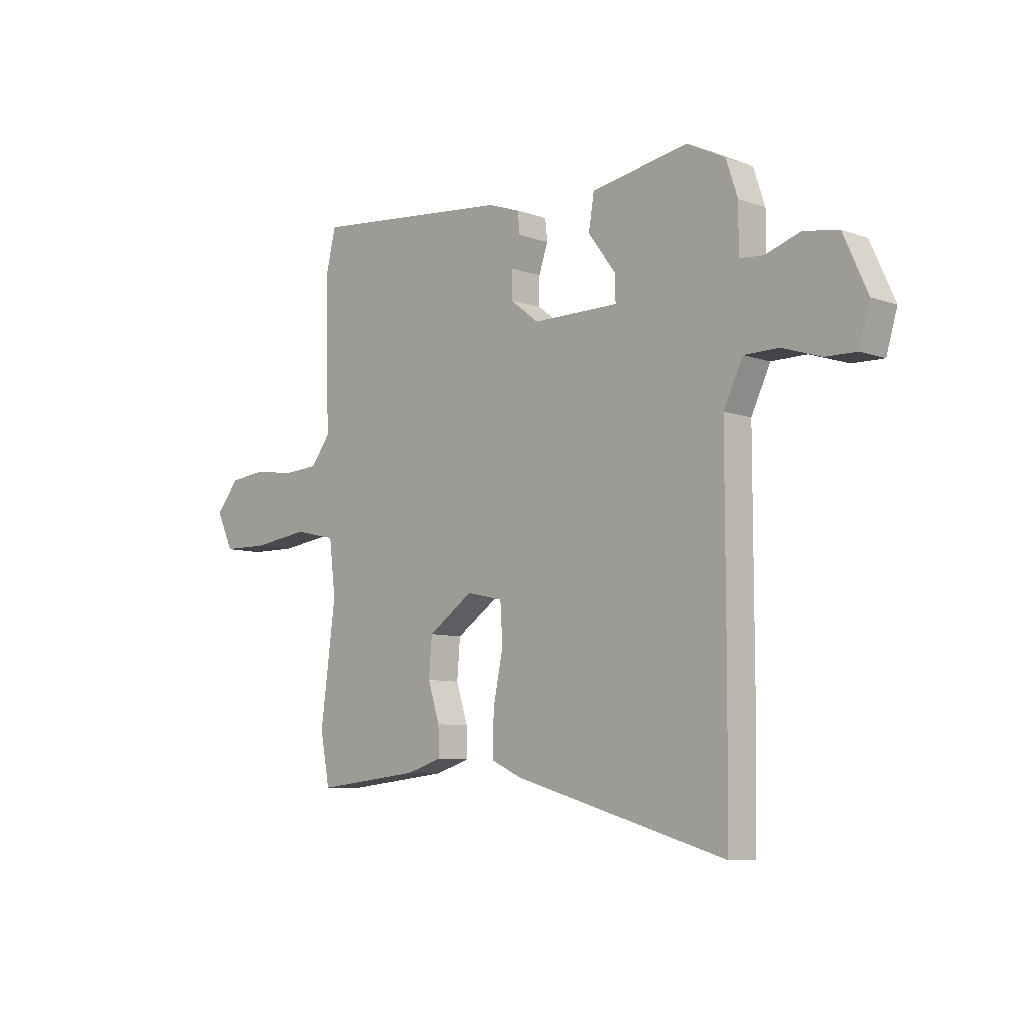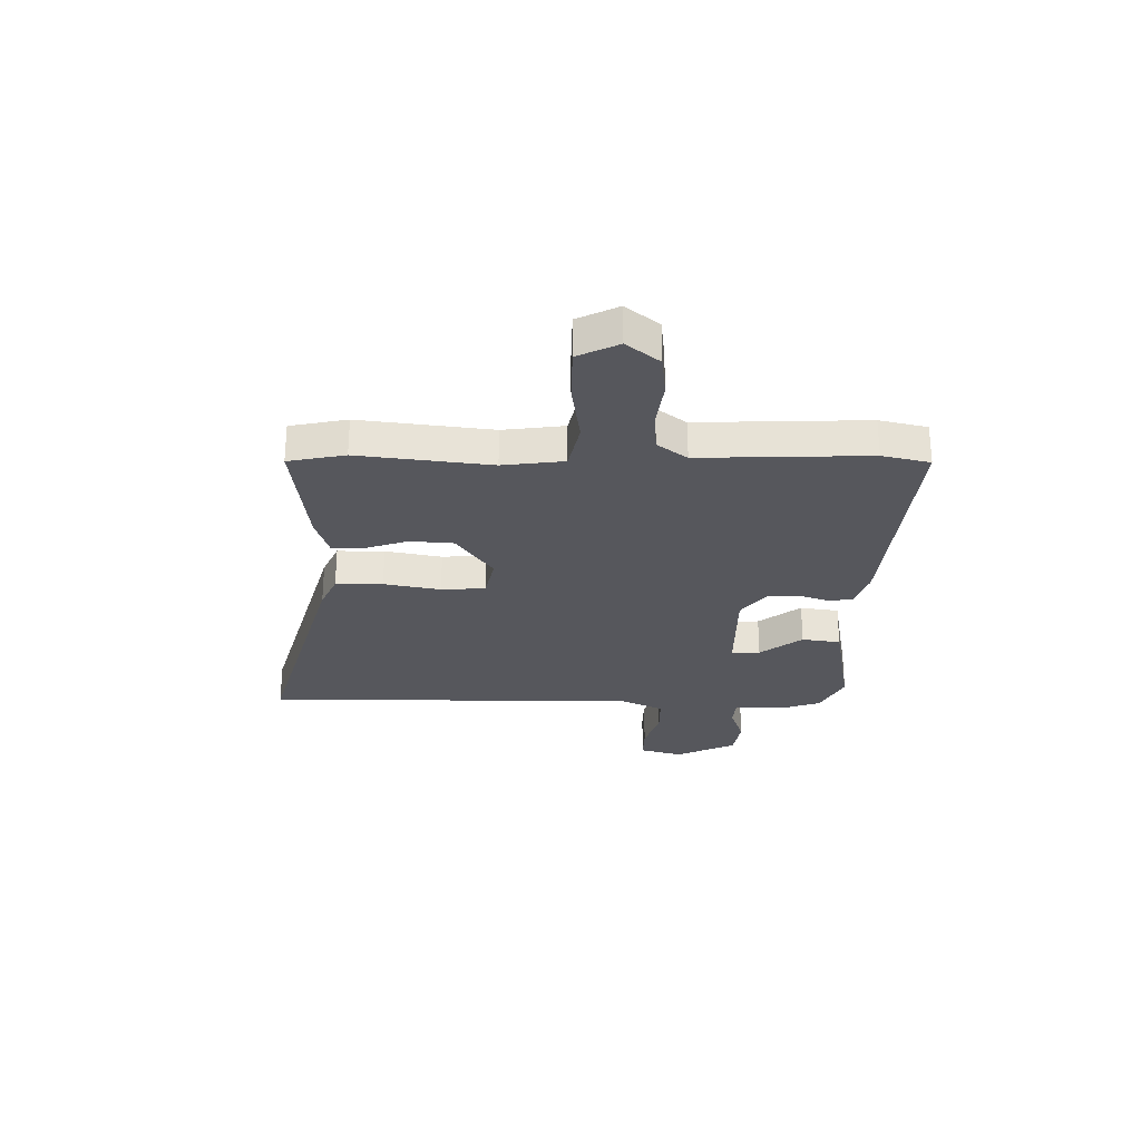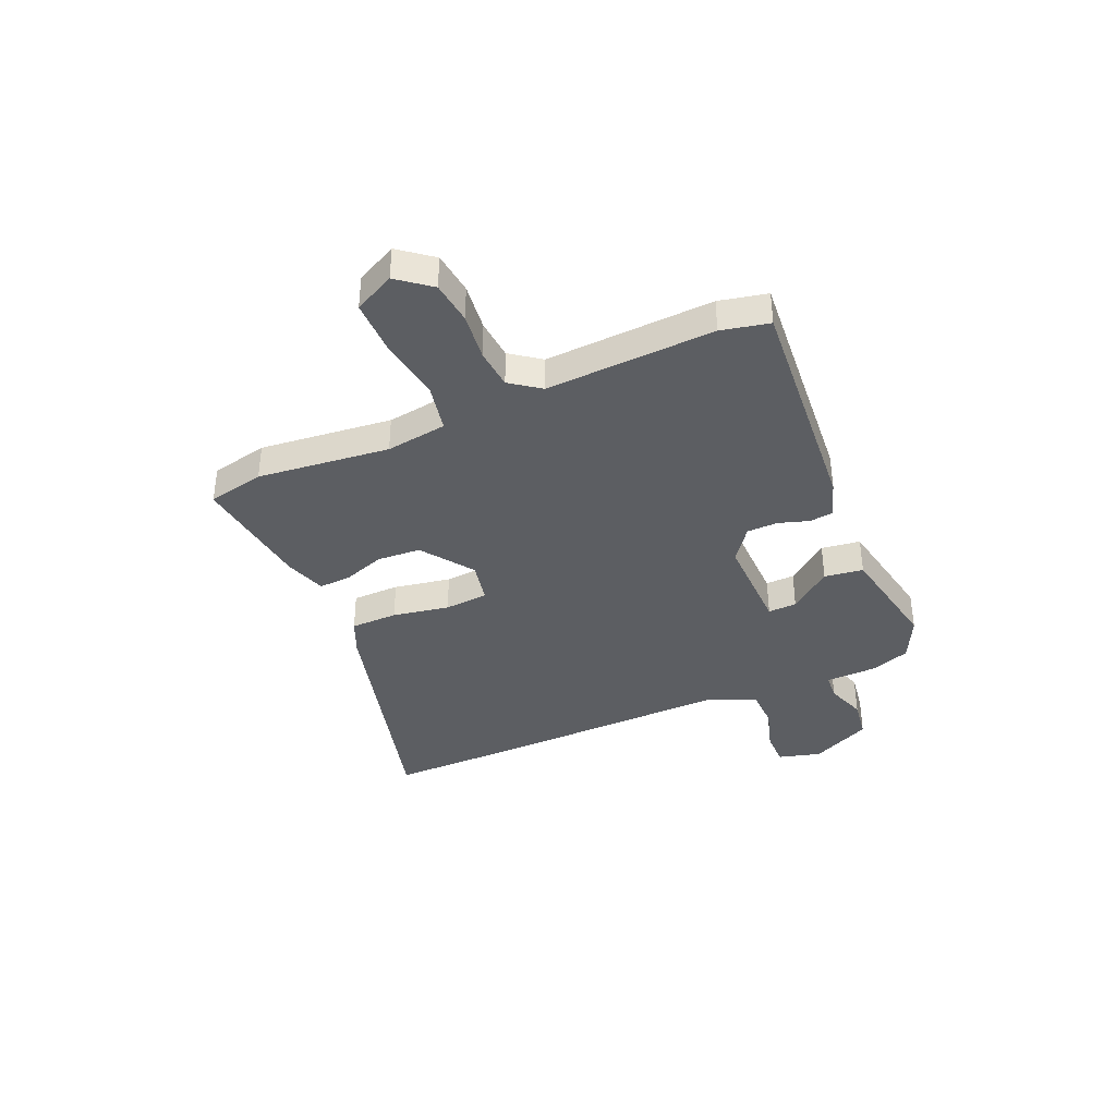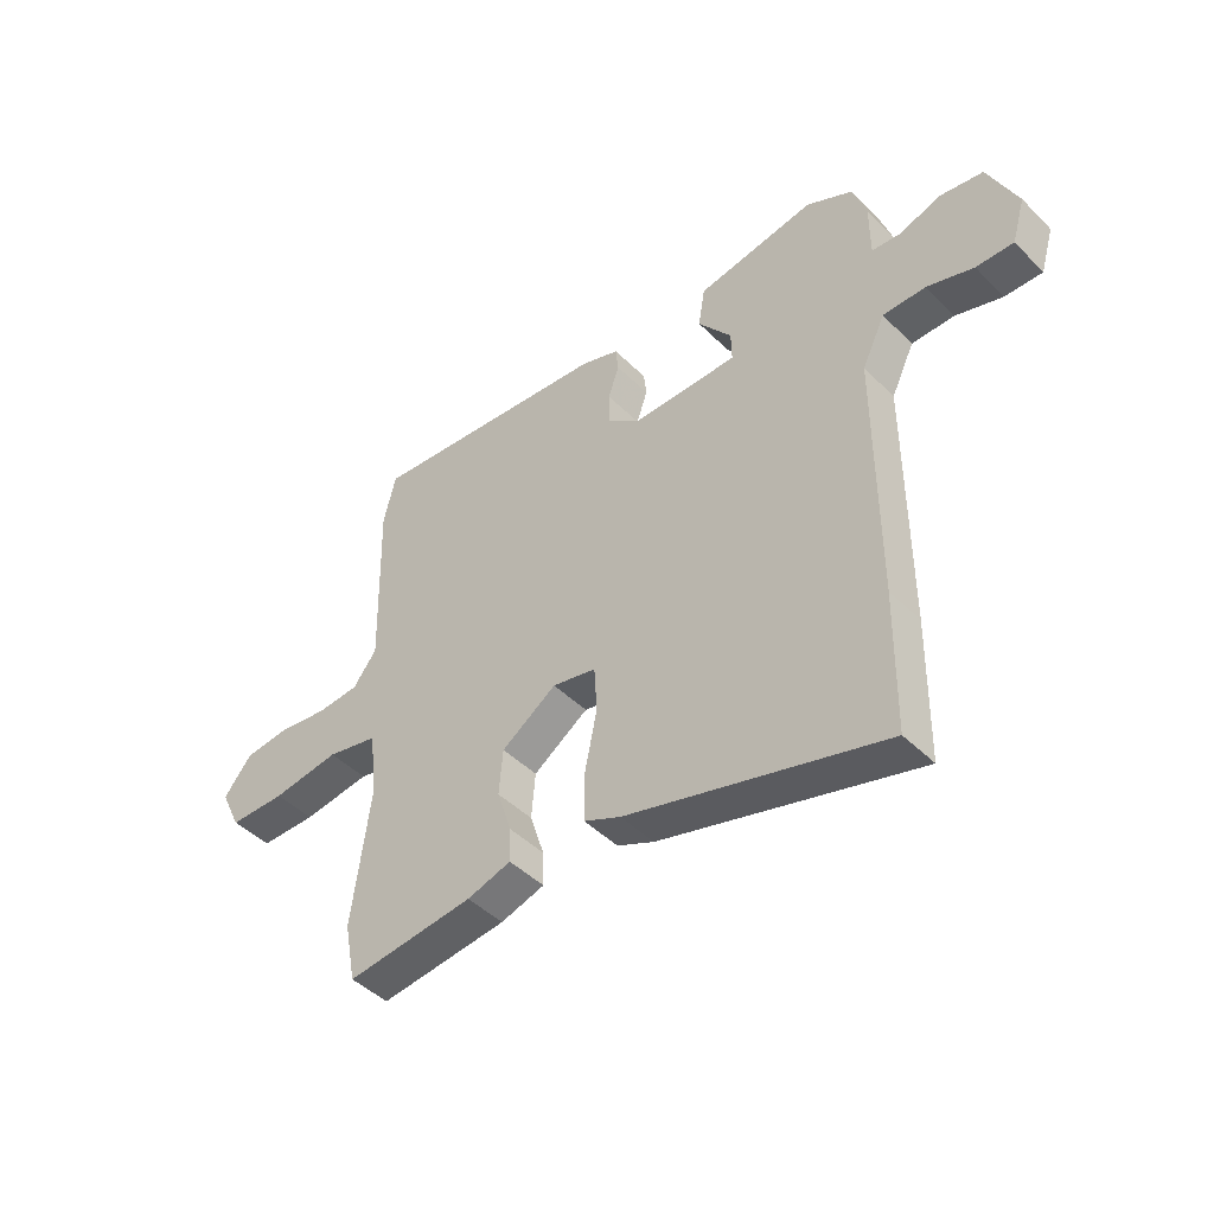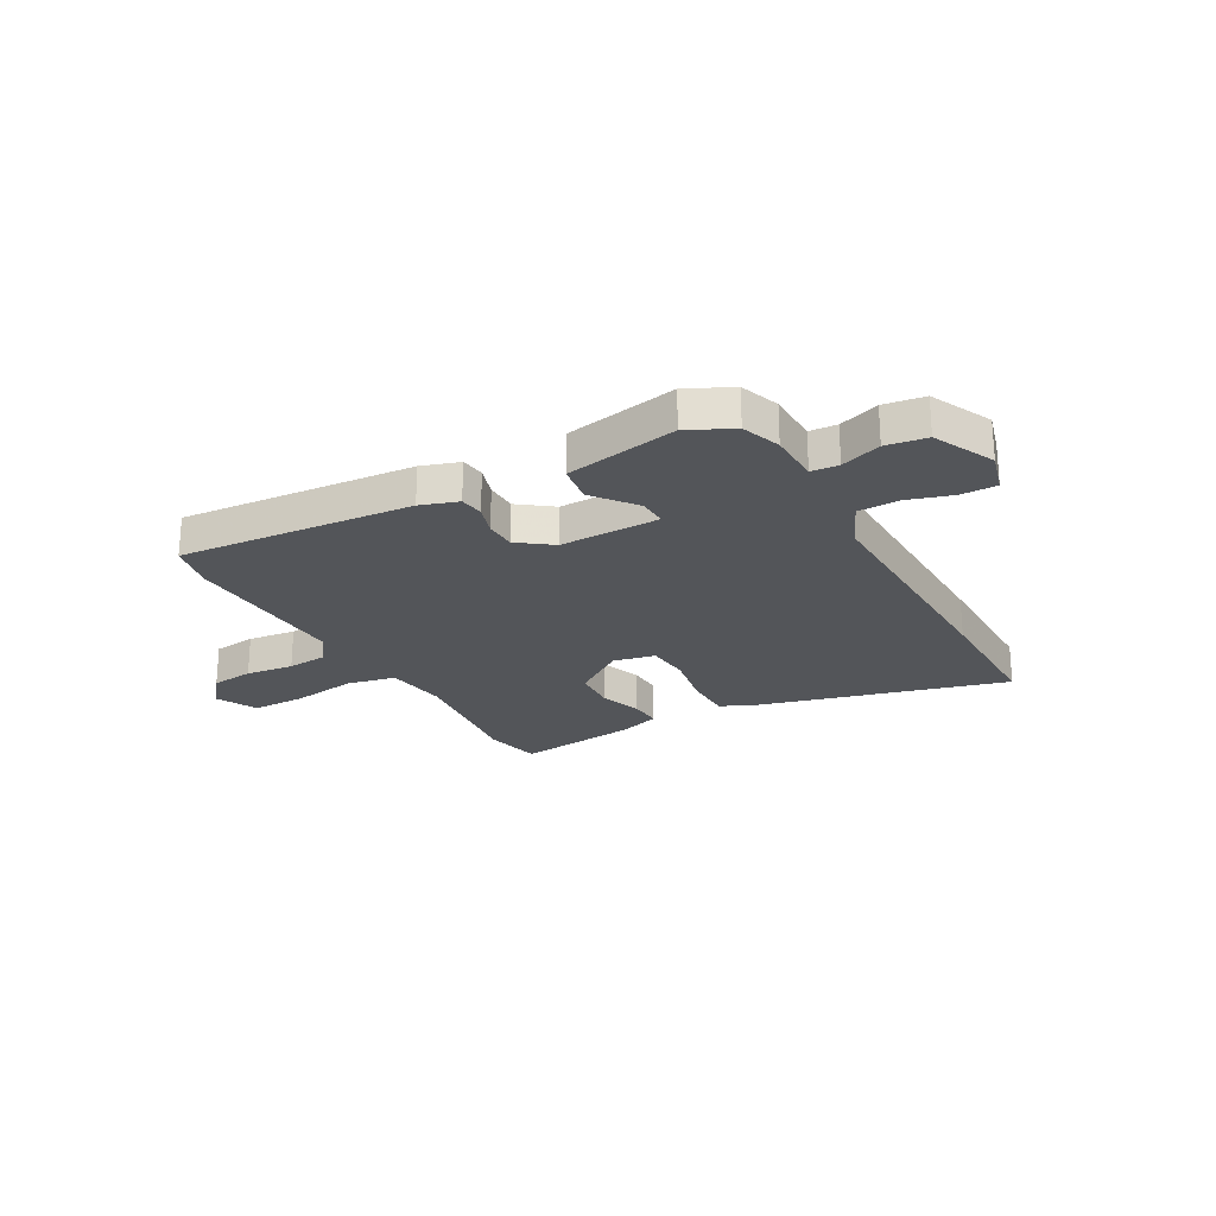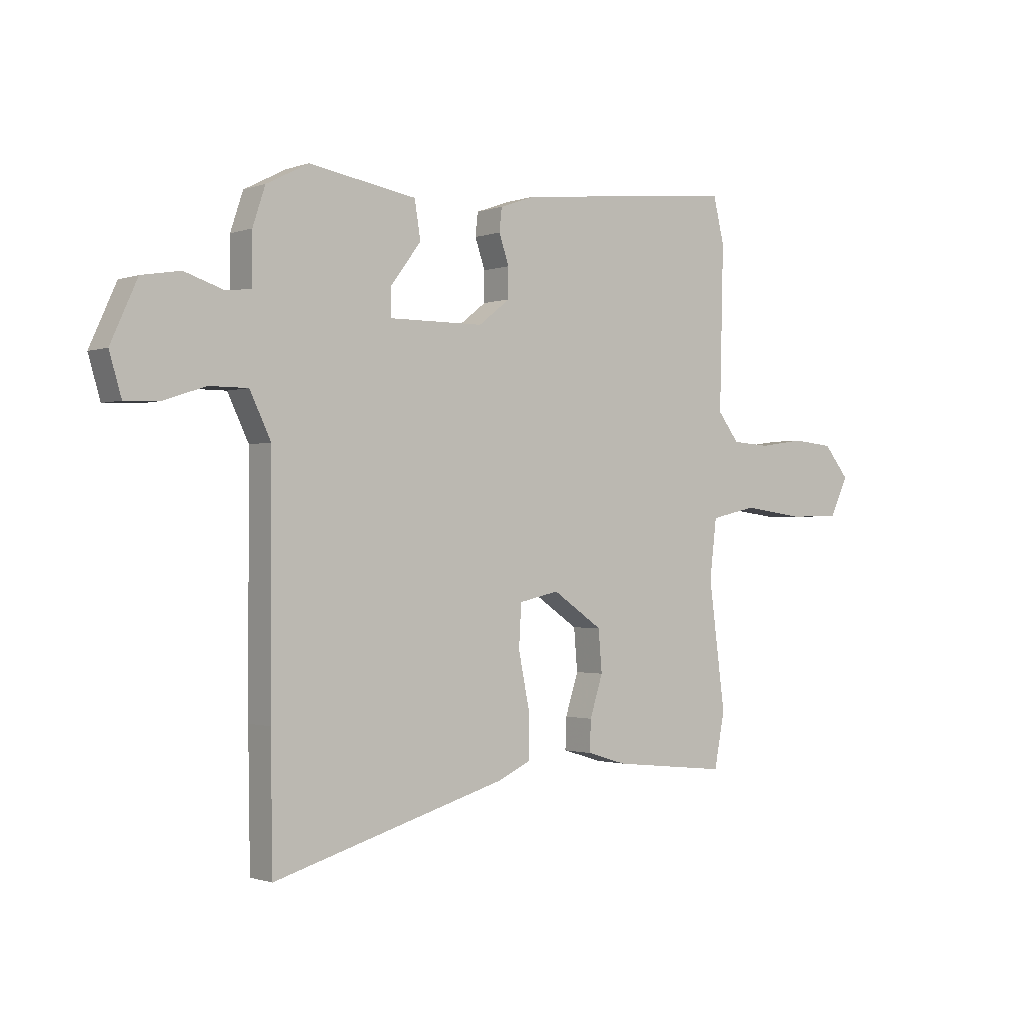
<metadata>
{"format":"obj","ext":"obj","renderer":"f3d","projection":"perspective","resolution":1024,"background":"white","views":[{"elev":-8.1,"azim":45.8,"up":"+Z"},{"elev":-27.5,"azim":-90.2,"up":"+Y"},{"elev":-38.2,"azim":-65.2,"up":"+Y"},{"elev":-45.6,"azim":41.7,"up":"+Z"},{"elev":-24.0,"azim":30.4,"up":"+Y"},{"elev":-1.1,"azim":141.9,"up":"+Z"}]}
</metadata>
<code>
v 0.513 0.07 0.461
v 0.538 0.07 0.386
v 0.538 0.07 0.287
v 0.59 0.07 0.282
v 0.667 0.07 0.307
v 0.744 0.07 0.294
v 0.797 0.07 0.177
v 0.773 0.07 0.096
v 0.705 0.07 0.098
v 0.62 0.07 0.126
v 0.543 0.07 0.126
v 0.501 0.07 0.039
v 0.501 0.07 -0.423
v 0.497 0.07 -0.677
v 0.03 0.07 -0.541
v -0.037 0.07 -0.51
v -0.036 0.07 -0.42
v -0.014 0.07 -0.312
v -0.019 0.07 -0.228
v -0.099 0.07 -0.21
v -0.199 0.07 -0.278
v -0.206 0.07 -0.361
v -0.18 0.07 -0.442
v -0.178 0.07 -0.504
v -0.258 0.07 -0.528
v -0.49 0.07 -0.552
v -0.511 0.07 -0.443
v -0.478 0.07 -0.191
v -0.492 0.07 -0.074
v -0.585 0.07 -0.053
v -0.708 0.07 -0.069
v -0.811 0.07 -0.067
v -0.848 0.07 0.011
v -0.797 0.07 0.073
v -0.715 0.07 0.081
v -0.624 0.07 0.068
v -0.547 0.07 0.073
v -0.504 0.07 0.129
v -0.512 0.07 0.451
v -0.49 0.07 0.542
v -0.046 0.07 0.496
v 0.025 0.07 0.471
v 0.03 0.07 0.425
v 0.01 0.07 0.367
v 0.01 0.07 0.308
v 0.073 0.07 0.259
v 0.264 0.07 0.258
v 0.263 0.07 0.313
v 0.202 0.07 0.394
v 0.214 0.07 0.468
v 0.429 0.07 0.504
v 0.513 0 0.461
v 0.538 0 0.386
v 0.538 0 0.287
v 0.59 0 0.282
v 0.667 0 0.307
v 0.744 0 0.294
v 0.797 0 0.177
v 0.773 0 0.096
v 0.705 0 0.098
v 0.62 0 0.126
v 0.543 0 0.126
v 0.501 0 0.039
v 0.501 0 -0.423
v 0.497 0 -0.677
v 0.03 0 -0.541
v -0.037 0 -0.51
v -0.036 0 -0.42
v -0.014 0 -0.312
v -0.019 0 -0.228
v -0.099 0 -0.21
v -0.199 0 -0.278
v -0.206 0 -0.361
v -0.18 0 -0.442
v -0.178 0 -0.504
v -0.258 0 -0.528
v -0.49 0 -0.552
v -0.511 0 -0.443
v -0.478 0 -0.191
v -0.492 0 -0.074
v -0.585 0 -0.053
v -0.708 0 -0.069
v -0.811 0 -0.067
v -0.848 0 0.011
v -0.797 0 0.073
v -0.715 0 0.081
v -0.624 0 0.068
v -0.547 0 0.073
v -0.504 0 0.129
v -0.512 0 0.451
v -0.49 0 0.542
v -0.046 0 0.496
v 0.025 0 0.471
v 0.03 0 0.425
v 0.01 0 0.367
v 0.01 0 0.308
v 0.073 0 0.259
v 0.264 0 0.258
v 0.263 0 0.313
v 0.202 0 0.394
v 0.214 0 0.468
v 0.429 0 0.504
f 48 49 50 51
f 47 48 51 1
f 41 42 43 44
f 41 44 45
f 38 39 40 41
f 37 38 41 45
f 33 34 35 36
f 33 36 37
f 30 31 32 33
f 29 30 33 37
f 25 26 27 28
f 25 28 29
f 22 23 24 25
f 21 22 25 29
f 20 21 29 37
f 15 16 17 18
f 15 18 19
f 12 13 14 15
f 11 12 15 19
f 7 8 9 10
f 7 10 11
f 4 5 6 7
f 3 4 7 11
f 47 1 2 3
f 47 3 11 19
f 20 37 45 46
f 19 20 46 47
f 102 101 100 99
f 52 102 99 98
f 95 94 93 92
f 96 95 92
f 92 91 90 89
f 96 92 89 88
f 87 86 85 84
f 88 87 84
f 84 83 82 81
f 88 84 81 80
f 79 78 77 76
f 80 79 76
f 76 75 74 73
f 80 76 73 72
f 88 80 72 71
f 69 68 67 66
f 70 69 66
f 66 65 64 63
f 70 66 63 62
f 61 60 59 58
f 62 61 58
f 58 57 56 55
f 62 58 55 54
f 54 53 52 98
f 70 62 54 98
f 97 96 88 71
f 98 97 71 70
f 1 52 53 2
f 2 53 54 3
f 3 54 55 4
f 4 55 56 5
f 5 56 57 6
f 6 57 58 7
f 7 58 59 8
f 8 59 60 9
f 9 60 61 10
f 10 61 62 11
f 11 62 63 12
f 12 63 64 13
f 13 64 65 14
f 14 65 66 15
f 15 66 67 16
f 16 67 68 17
f 17 68 69 18
f 18 69 70 19
f 19 70 71 20
f 20 71 72 21
f 21 72 73 22
f 22 73 74 23
f 23 74 75 24
f 24 75 76 25
f 25 76 77 26
f 26 77 78 27
f 27 78 79 28
f 28 79 80 29
f 29 80 81 30
f 30 81 82 31
f 31 82 83 32
f 32 83 84 33
f 33 84 85 34
f 34 85 86 35
f 35 86 87 36
f 36 87 88 37
f 37 88 89 38
f 38 89 90 39
f 39 90 91 40
f 40 91 92 41
f 41 92 93 42
f 42 93 94 43
f 43 94 95 44
f 44 95 96 45
f 45 96 97 46
f 46 97 98 47
f 47 98 99 48
f 48 99 100 49
f 49 100 101 50
f 50 101 102 51
f 51 102 52 1

</code>
